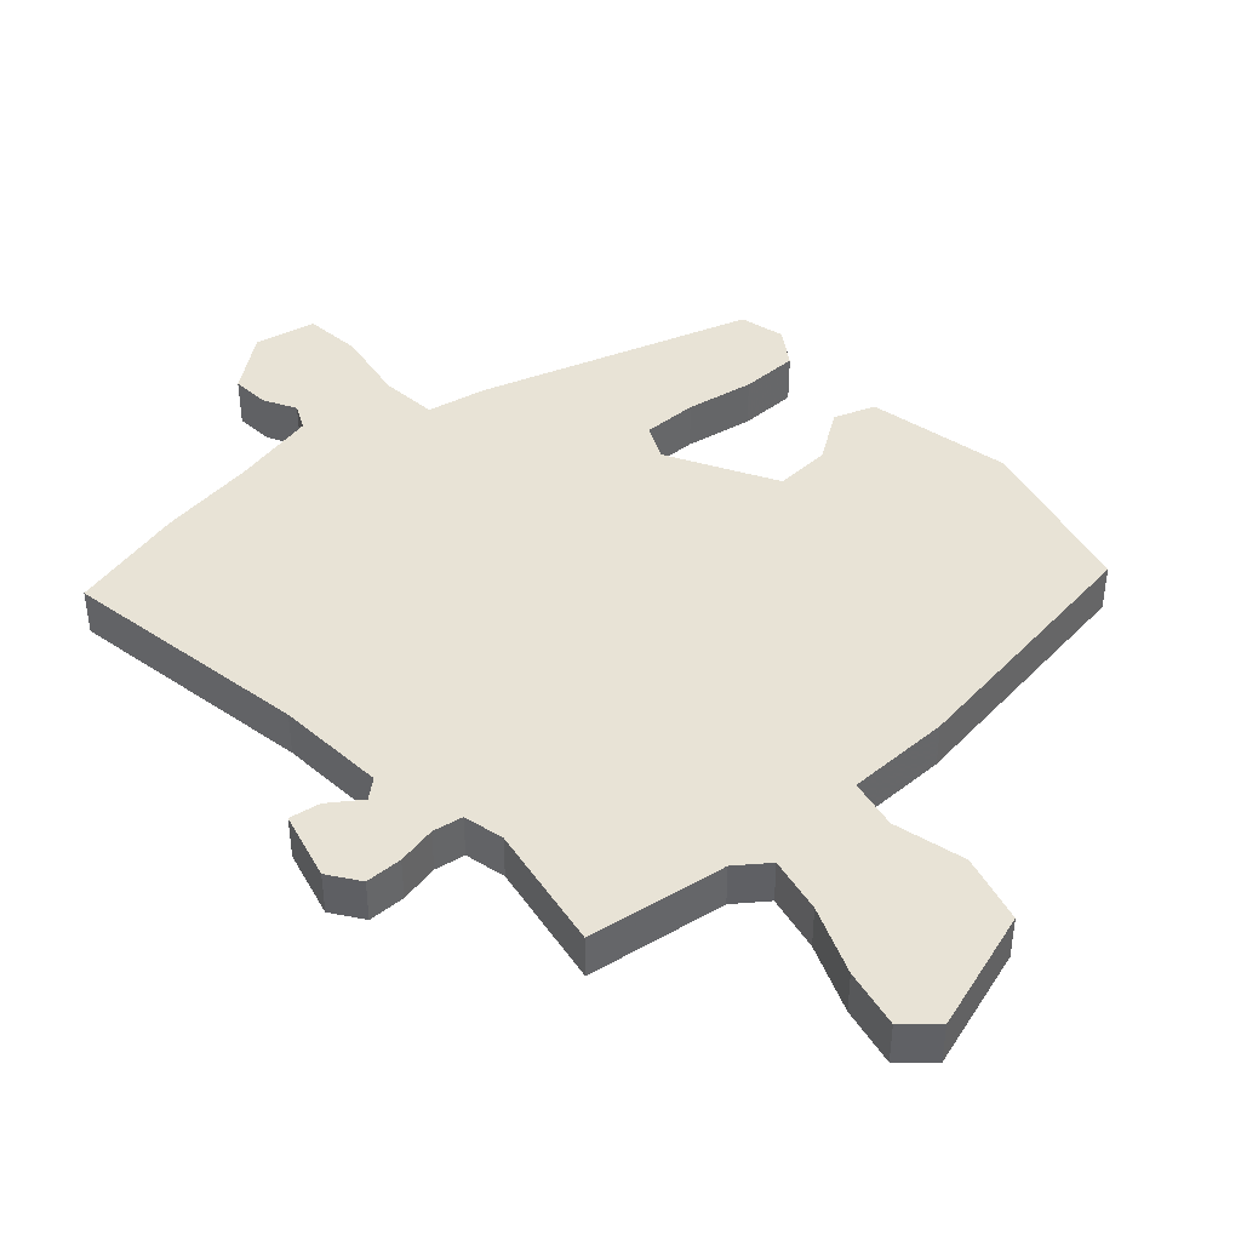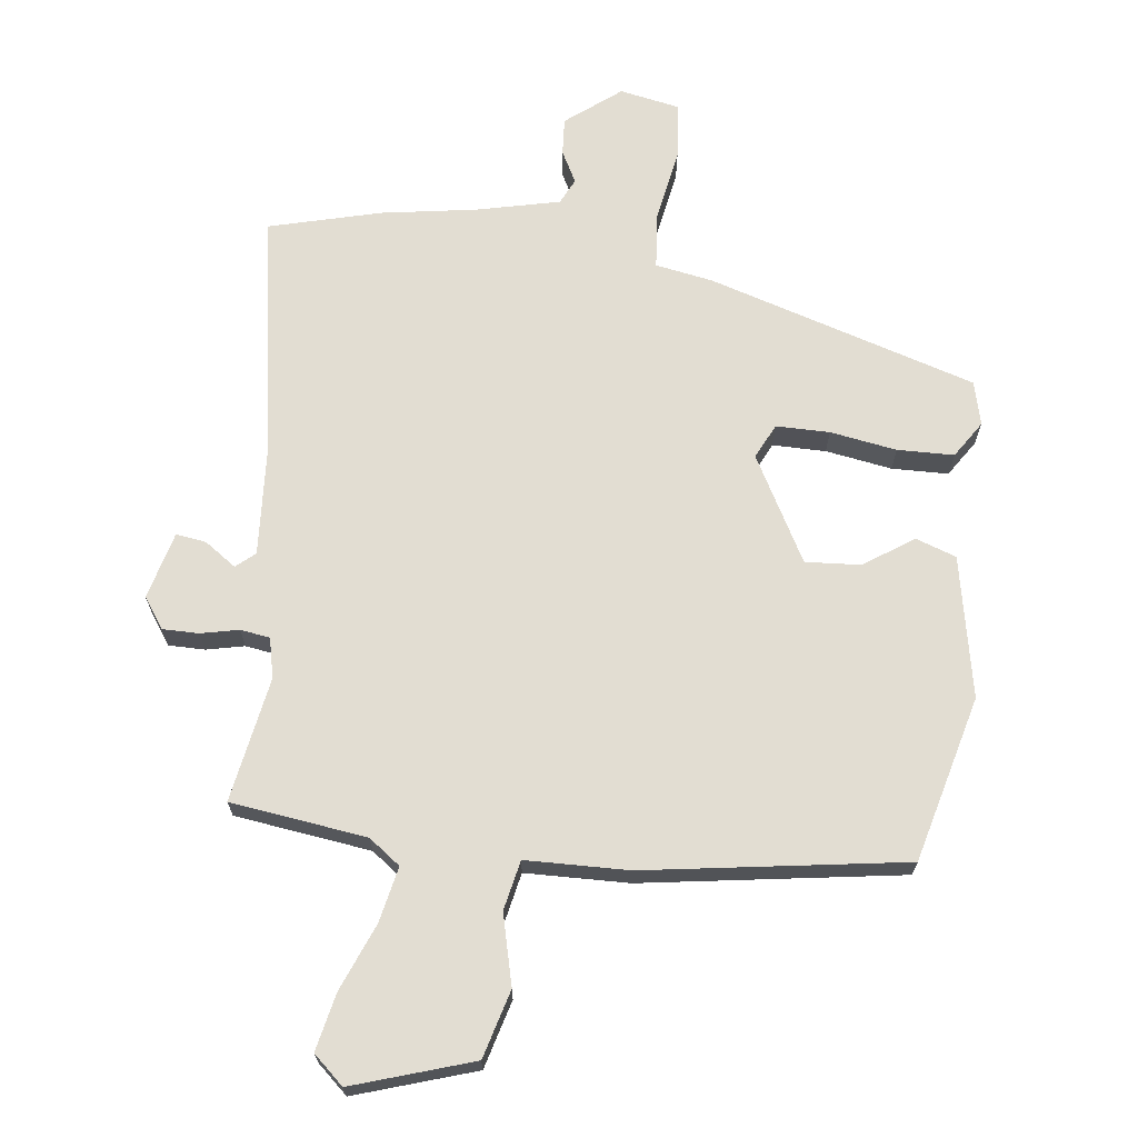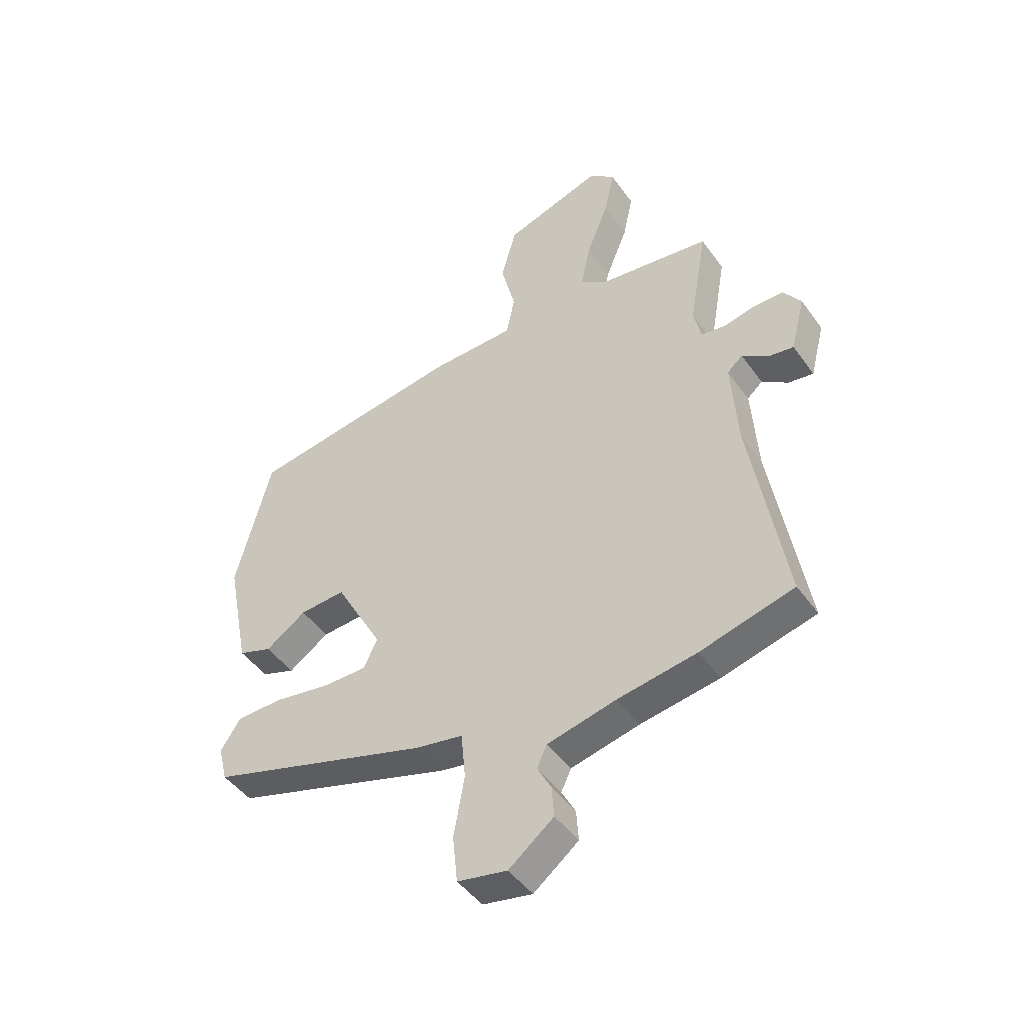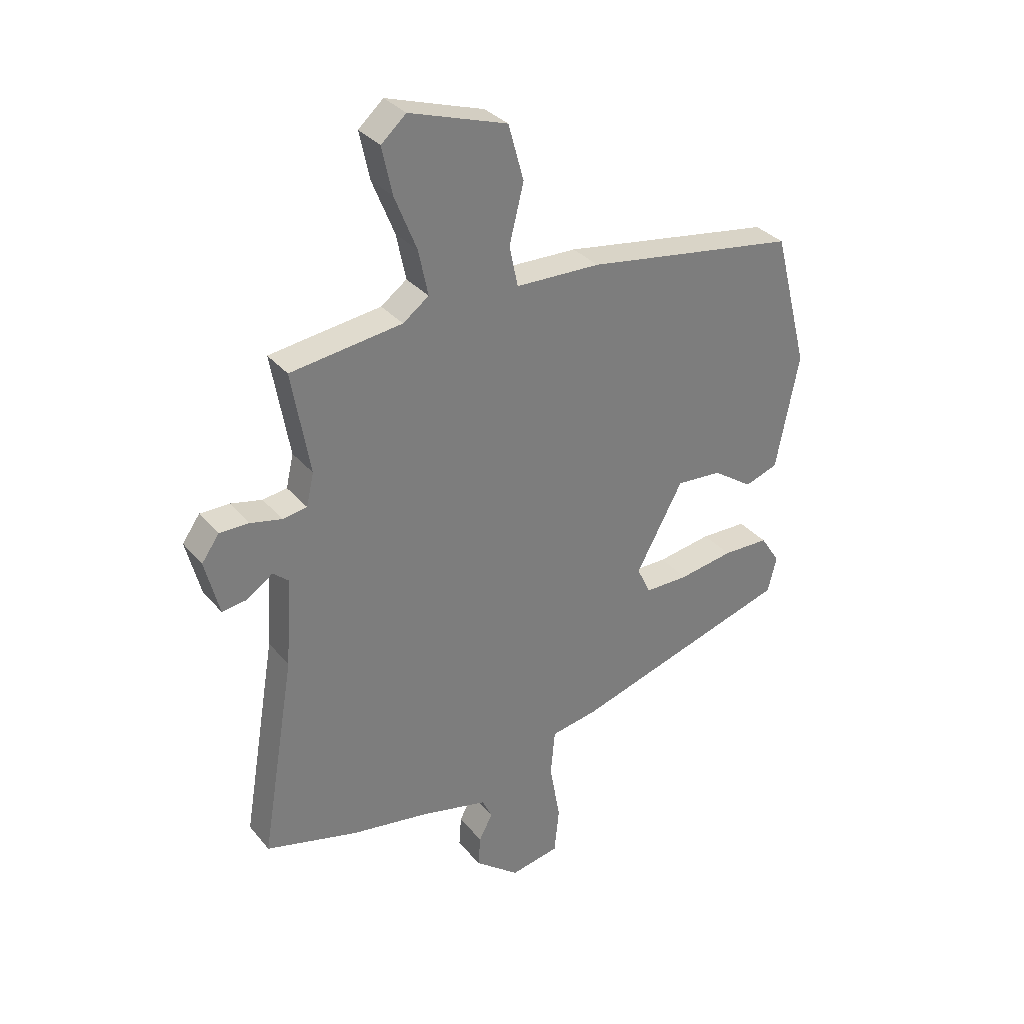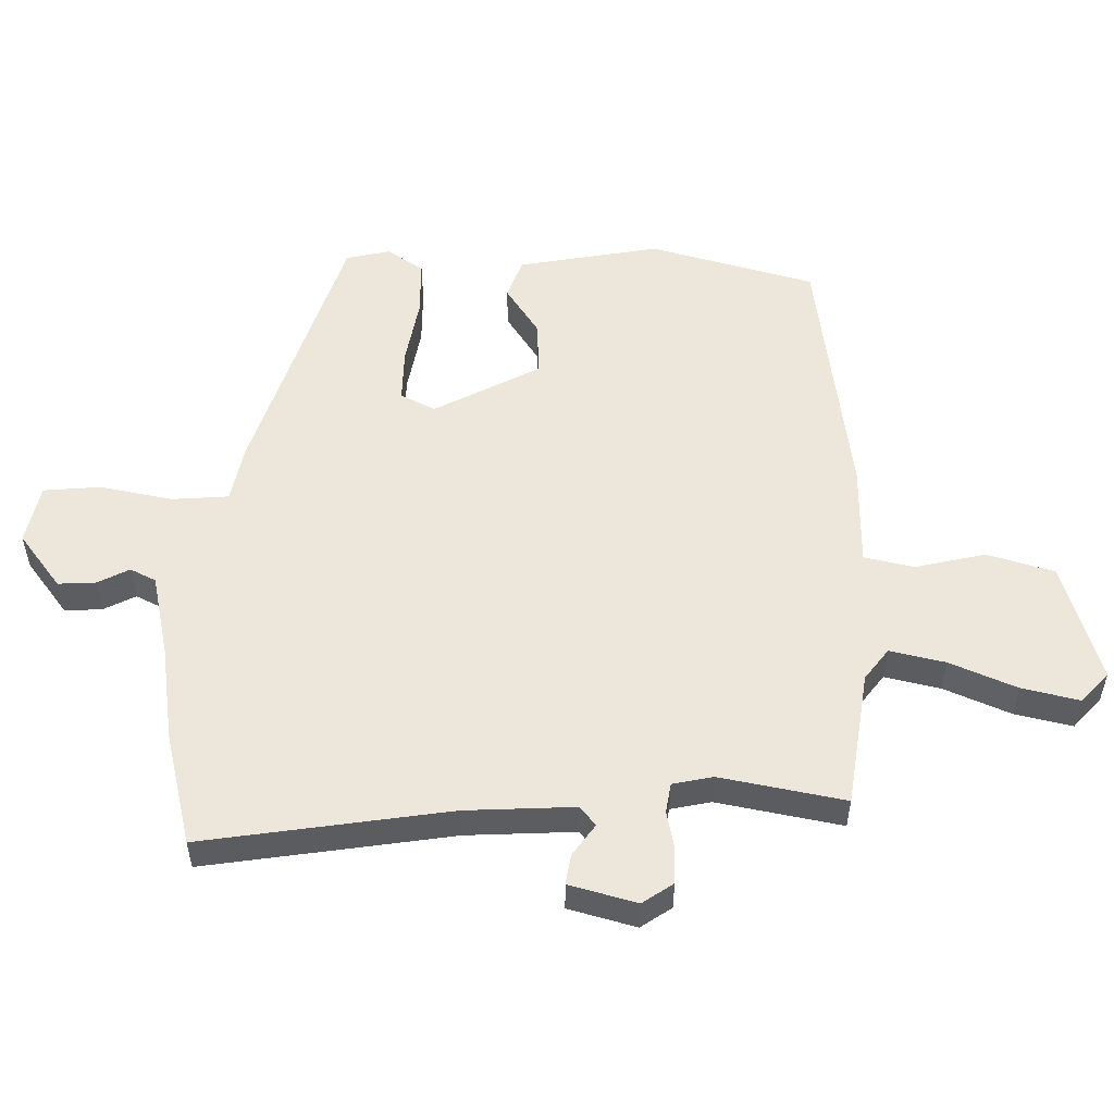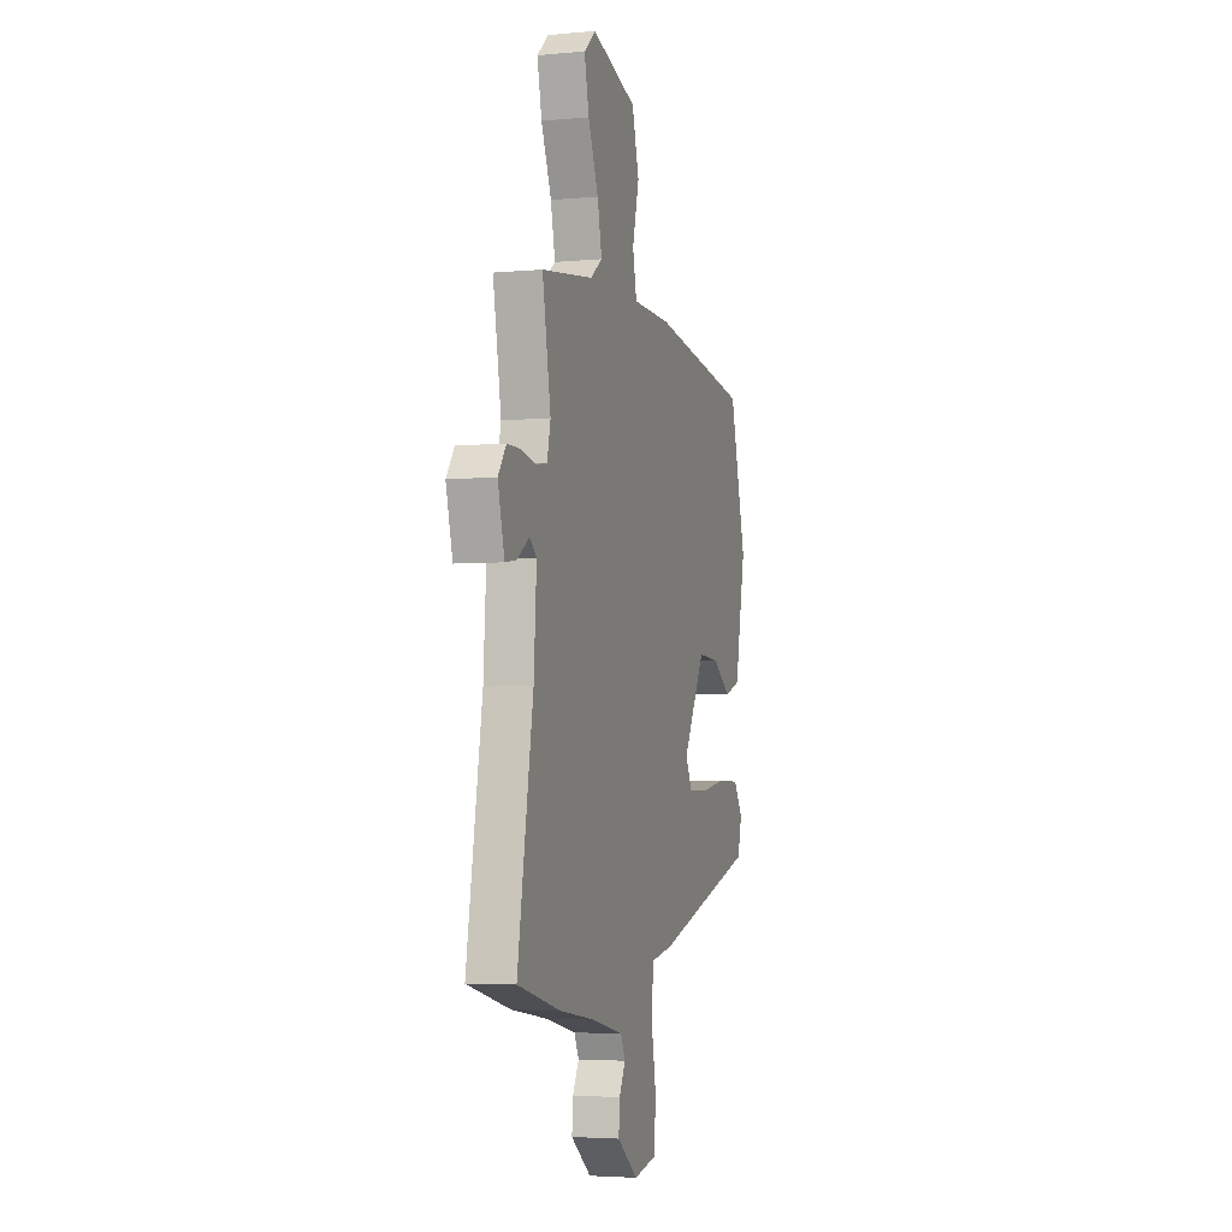
<metadata>
{"format":"obj","ext":"obj","renderer":"f3d","projection":"perspective","resolution":1024,"background":"white","views":[{"elev":41.7,"azim":-41.7,"up":"+Y"},{"elev":68.2,"azim":7.0,"up":"+Y"},{"elev":-46.2,"azim":-146.5,"up":"+Z"},{"elev":32.7,"azim":-33.0,"up":"+Z"},{"elev":53.7,"azim":-88.2,"up":"+Y"},{"elev":-3.8,"azim":-72.8,"up":"+Z"}]}
</metadata>
<code>
v 0.512 0.07 -0.335
v 0.096 0.07 -0.462
v 0.007 0.07 -0.478
v -0.001 0.07 -0.566
v 0.019 0.07 -0.679
v 0.01 0.07 -0.767
v -0.083 0.07 -0.785
v -0.167 0.07 -0.719
v -0.163 0.07 -0.661
v -0.137 0.07 -0.612
v -0.156 0.07 -0.572
v -0.284 0.07 -0.542
v -0.432 0.07 -0.518
v -0.607 0.07 -0.472
v -0.543 0.07 -0.09
v -0.532 0.07 0.078
v -0.561 0.07 0.103
v -0.61 0.07 0.069
v -0.657 0.07 0.062
v -0.684 0.07 0.167
v -0.651 0.07 0.214
v -0.595 0.07 0.214
v -0.536 0.07 0.201
v -0.49 0.07 0.208
v -0.476 0.07 0.27
v -0.51 0.07 0.464
v -0.299 0.07 0.492
v -0.25 0.07 0.528
v -0.268 0.07 0.614
v -0.31 0.07 0.718
v -0.329 0.07 0.807
v -0.282 0.07 0.849
v -0.097 0.07 0.789
v -0.068 0.07 0.684
v -0.095 0.07 0.575
v -0.079 0.07 0.498
v 0.081 0.07 0.494
v 0.483 0.07 0.432
v 0.549 0.07 0.175
v 0.506 0.07 -0.044
v 0.443 0.07 -0.066
v 0.367 0.07 -0.014
v 0.281 0.07 -0.008
v 0.192 0.07 -0.171
v 0.218 0.07 -0.225
v 0.301 0.07 -0.225
v 0.404 0.07 -0.208
v 0.492 0.07 -0.21
v 0.529 0.07 -0.267
v 0.512 0 -0.335
v 0.096 0 -0.462
v 0.007 0 -0.478
v -0.001 0 -0.566
v 0.019 0 -0.679
v 0.01 0 -0.767
v -0.083 0 -0.785
v -0.167 0 -0.719
v -0.163 0 -0.661
v -0.137 0 -0.612
v -0.156 0 -0.572
v -0.284 0 -0.542
v -0.432 0 -0.518
v -0.607 0 -0.472
v -0.543 0 -0.09
v -0.532 0 0.078
v -0.561 0 0.103
v -0.61 0 0.069
v -0.657 0 0.062
v -0.684 0 0.167
v -0.651 0 0.214
v -0.595 0 0.214
v -0.536 0 0.201
v -0.49 0 0.208
v -0.476 0 0.27
v -0.51 0 0.464
v -0.299 0 0.492
v -0.25 0 0.528
v -0.268 0 0.614
v -0.31 0 0.718
v -0.329 0 0.807
v -0.282 0 0.849
v -0.097 0 0.789
v -0.068 0 0.684
v -0.095 0 0.575
v -0.079 0 0.498
v 0.081 0 0.494
v 0.483 0 0.432
v 0.549 0 0.175
v 0.506 0 -0.044
v 0.443 0 -0.066
v 0.367 0 -0.014
v 0.281 0 -0.008
v 0.192 0 -0.171
v 0.218 0 -0.225
v 0.301 0 -0.225
v 0.404 0 -0.208
v 0.492 0 -0.21
v 0.529 0 -0.267
f 46 47 48 49
f 45 46 49 1
f 39 40 41 42
f 39 42 43
f 36 37 38 39
f 36 39 43
f 32 33 34 35
f 32 35 36
f 29 30 31 32
f 28 29 32 36
f 27 28 36 43
f 25 26 27 43
f 20 21 22 23
f 20 23 24
f 17 18 19 20
f 17 20 24
f 16 17 24
f 15 16 24
f 12 13 14 15
f 11 12 15 24
f 10 11 24 25
f 8 9 10
f 7 8 10
f 4 5 6 7
f 3 4 7 10
f 45 1 2 3
f 44 45 3 10
f 10 25 43 44
f 98 97 96 95
f 50 98 95 94
f 91 90 89 88
f 92 91 88
f 88 87 86 85
f 92 88 85
f 84 83 82 81
f 85 84 81
f 81 80 79 78
f 85 81 78 77
f 92 85 77 76
f 92 76 75 74
f 72 71 70 69
f 73 72 69
f 69 68 67 66
f 73 69 66
f 73 66 65
f 73 65 64
f 64 63 62 61
f 73 64 61 60
f 74 73 60 59
f 59 58 57
f 59 57 56
f 56 55 54 53
f 59 56 53 52
f 52 51 50 94
f 59 52 94 93
f 93 92 74 59
f 1 50 51 2
f 2 51 52 3
f 3 52 53 4
f 4 53 54 5
f 5 54 55 6
f 6 55 56 7
f 7 56 57 8
f 8 57 58 9
f 9 58 59 10
f 10 59 60 11
f 11 60 61 12
f 12 61 62 13
f 13 62 63 14
f 14 63 64 15
f 15 64 65 16
f 16 65 66 17
f 17 66 67 18
f 18 67 68 19
f 19 68 69 20
f 20 69 70 21
f 21 70 71 22
f 22 71 72 23
f 23 72 73 24
f 24 73 74 25
f 25 74 75 26
f 26 75 76 27
f 27 76 77 28
f 28 77 78 29
f 29 78 79 30
f 30 79 80 31
f 31 80 81 32
f 32 81 82 33
f 33 82 83 34
f 34 83 84 35
f 35 84 85 36
f 36 85 86 37
f 37 86 87 38
f 38 87 88 39
f 39 88 89 40
f 40 89 90 41
f 41 90 91 42
f 42 91 92 43
f 43 92 93 44
f 44 93 94 45
f 45 94 95 46
f 46 95 96 47
f 47 96 97 48
f 48 97 98 49
f 49 98 50 1

</code>
